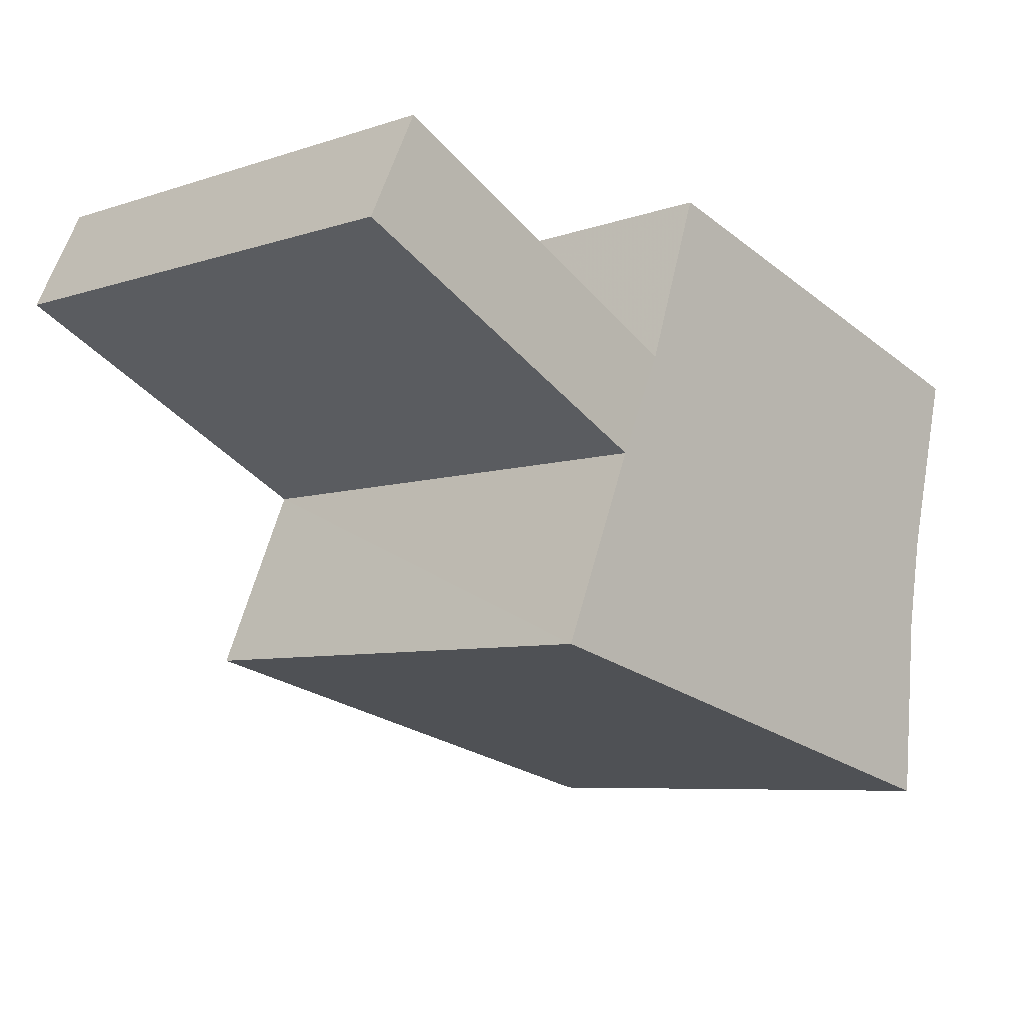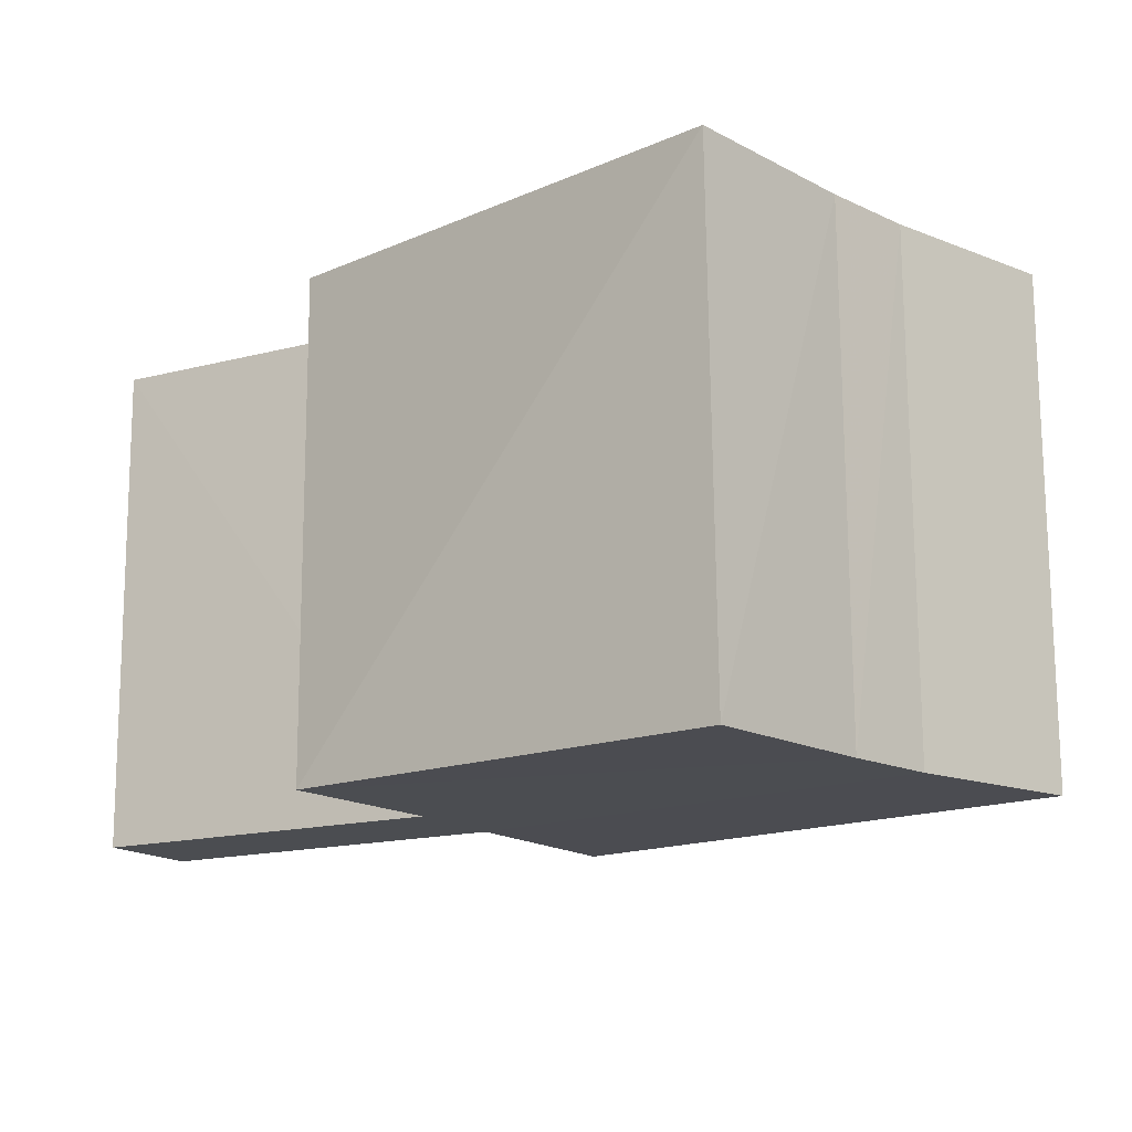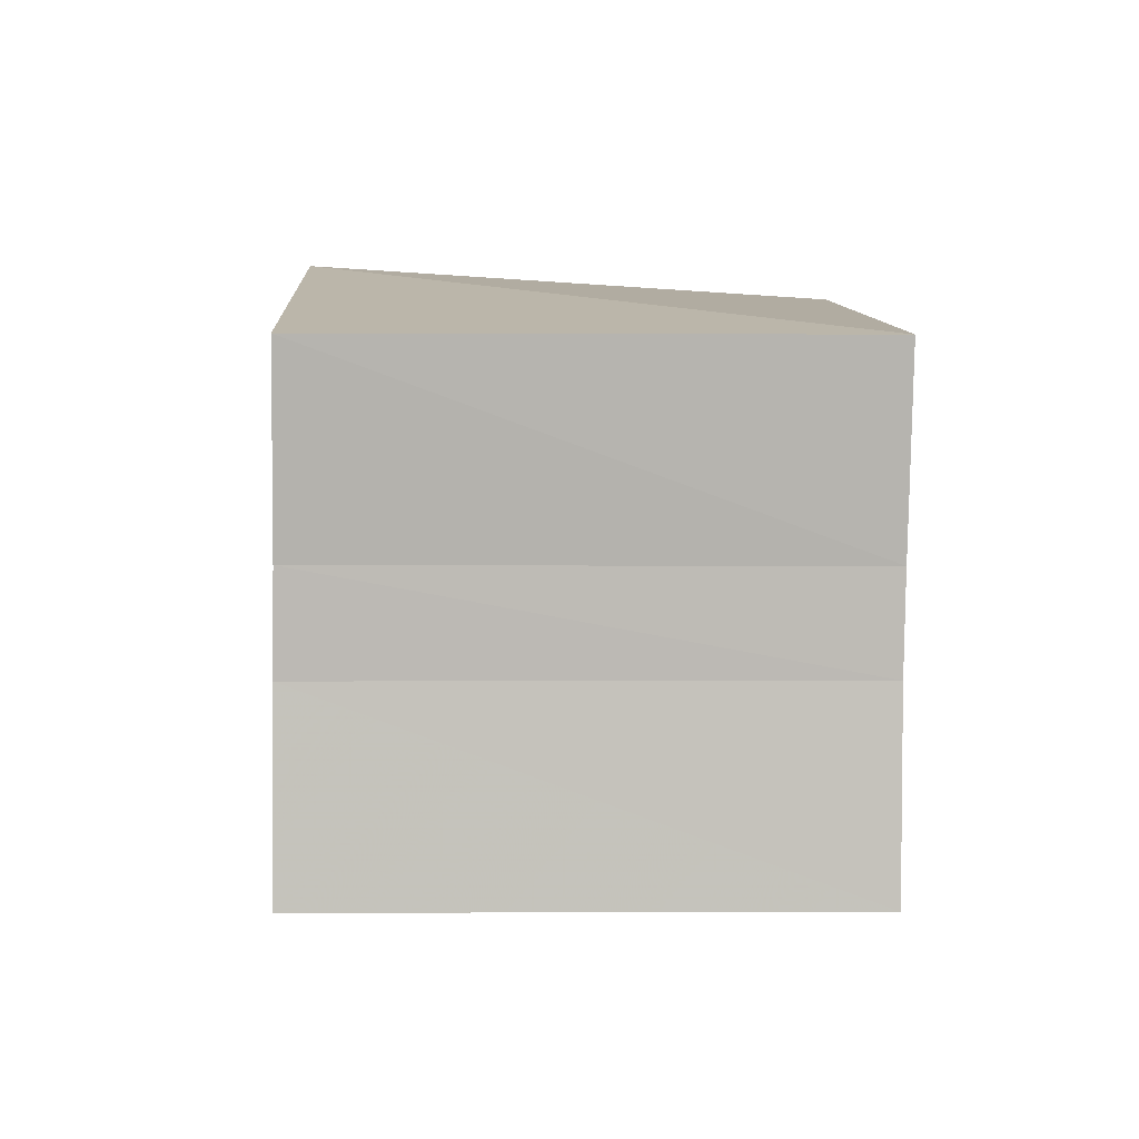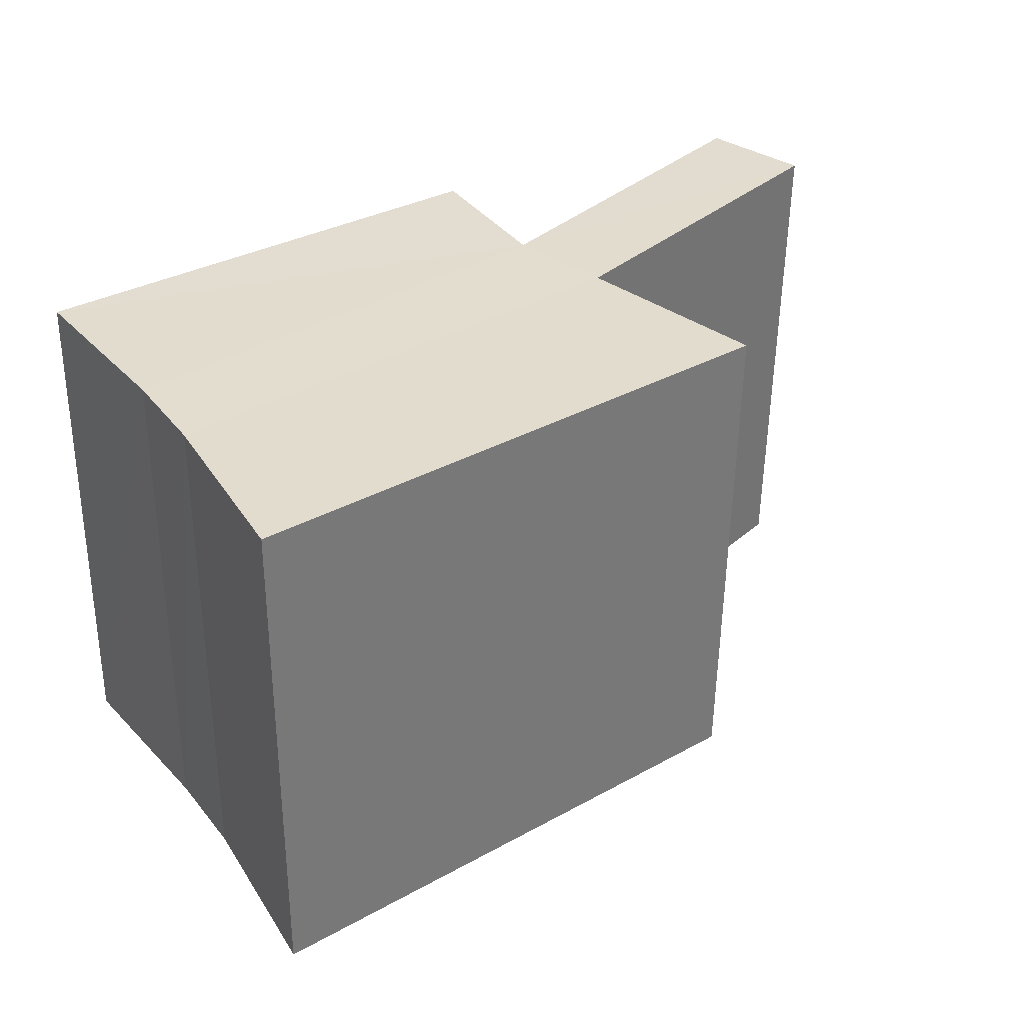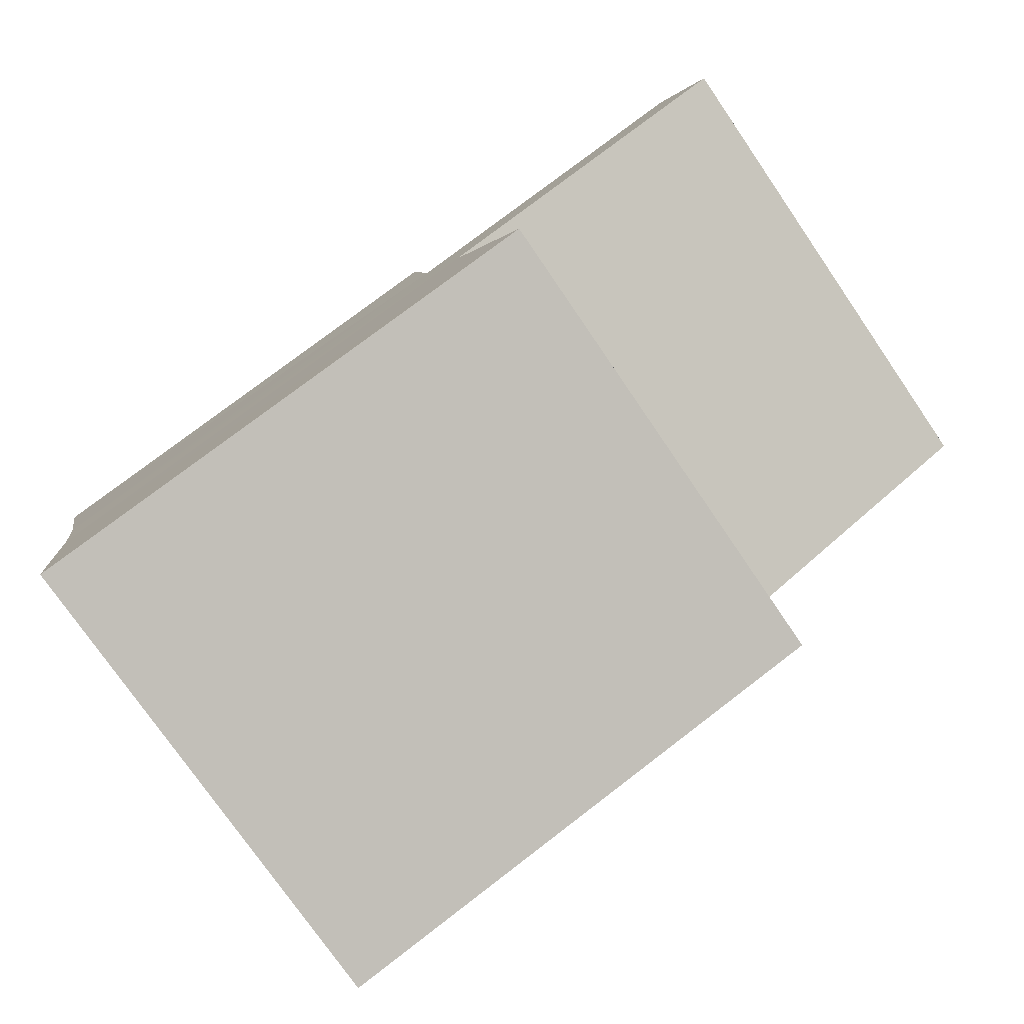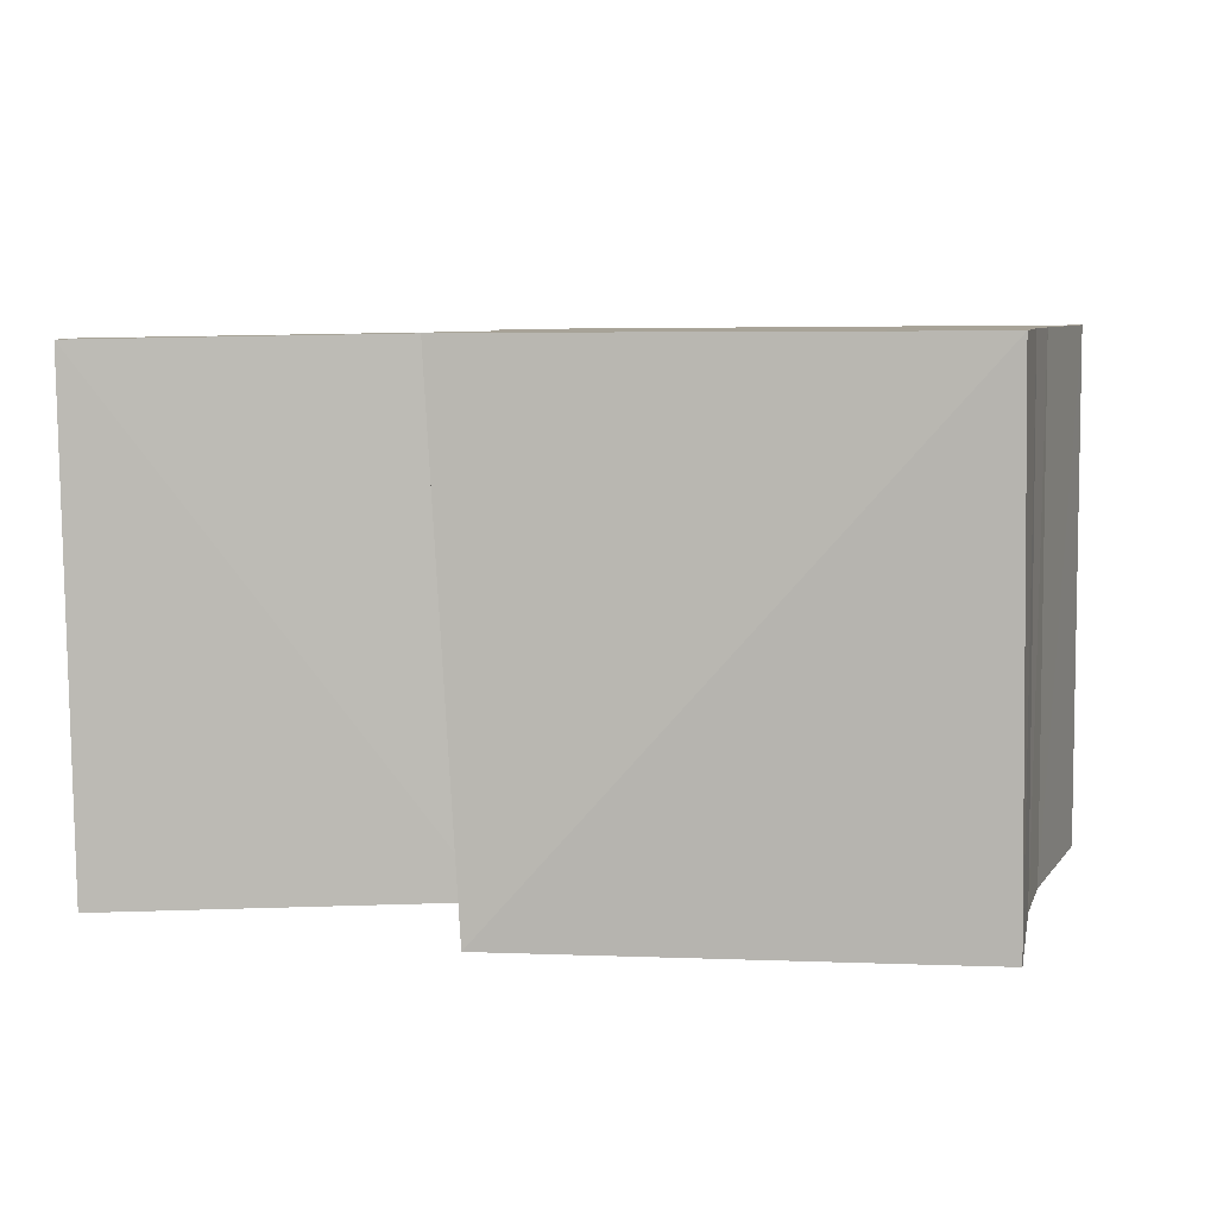
<metadata>
{"format":"obj","ext":"obj","renderer":"f3d","projection":"perspective","resolution":1024,"background":"white","views":[{"elev":-6.7,"azim":135.0,"up":"+Y"},{"elev":-14.9,"azim":-124.6,"up":"+Z"},{"elev":-3.4,"azim":-91.8,"up":"+Y"},{"elev":34.6,"azim":-22.8,"up":"+Z"},{"elev":-78.4,"azim":35.4,"up":"+Y"},{"elev":7.4,"azim":-155.0,"up":"+Z"}]}
</metadata>
<code>
o Cube
v 1.23 -0.5233 -1.02
v 1.265 -0.5189 0.979
v -0.8907 -1.076 1.001
v -0.9 -1.074 -0.9985
v 0.5147 1.26 -1.004
v 0.6923 1.173 0.9973
v -1.183 0.7364 1.012
v -1.208 0.7262 -0.9874
v 0.9214 0.2106 -1.015
v 0.7419 0.6043 -1.011
v 0.9546 0.2063 0.9847
v 0.7823 0.5881 0.9891
v -0.9568 -0.339 1.004
v -1.016 0.02285 1.008
v -0.9653 -0.3421 -0.996
v -1.032 0.0215 -0.9922
v 2.225 0.8812 -1.038
v 2.03 1.279 -1.034
v 2.261 0.8782 0.9617
v 2.065 1.276 0.9658
f 1 2 3 4
f 5 8 7 6
f 10 5 6 12
f 12 6 7 14
f 14 7 8 16
f 9 1 4 15
f 5 10 16 8
f 10 9 15 16
f 3 13 15 4
f 13 14 16 15
f 2 11 13 3
f 11 12 14 13
f 1 9 11 2
f 10 12 20 18
f 17 18 20 19
f 11 9 17 19
f 12 11 19 20
f 9 10 18 17

</code>
